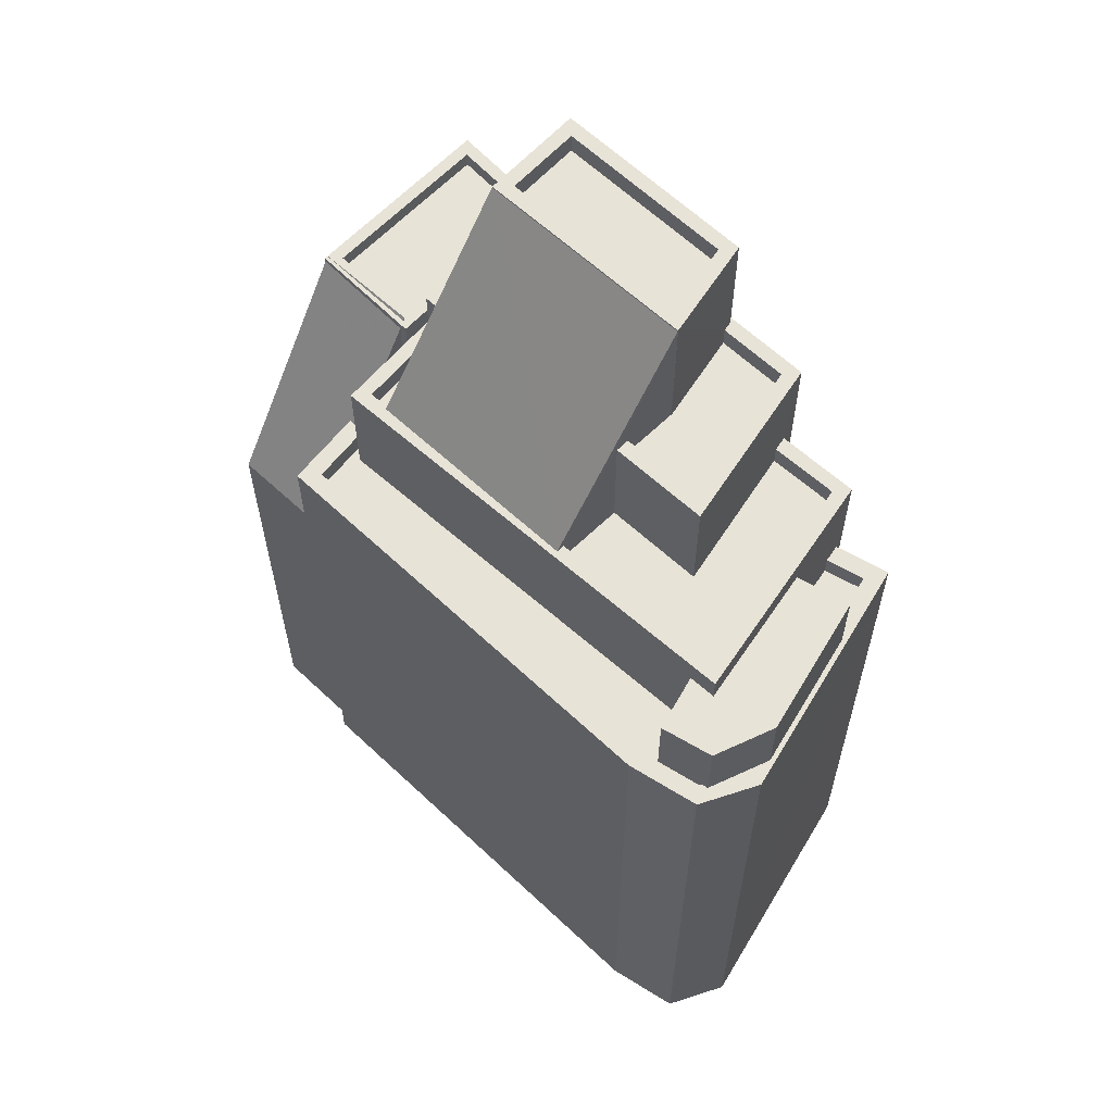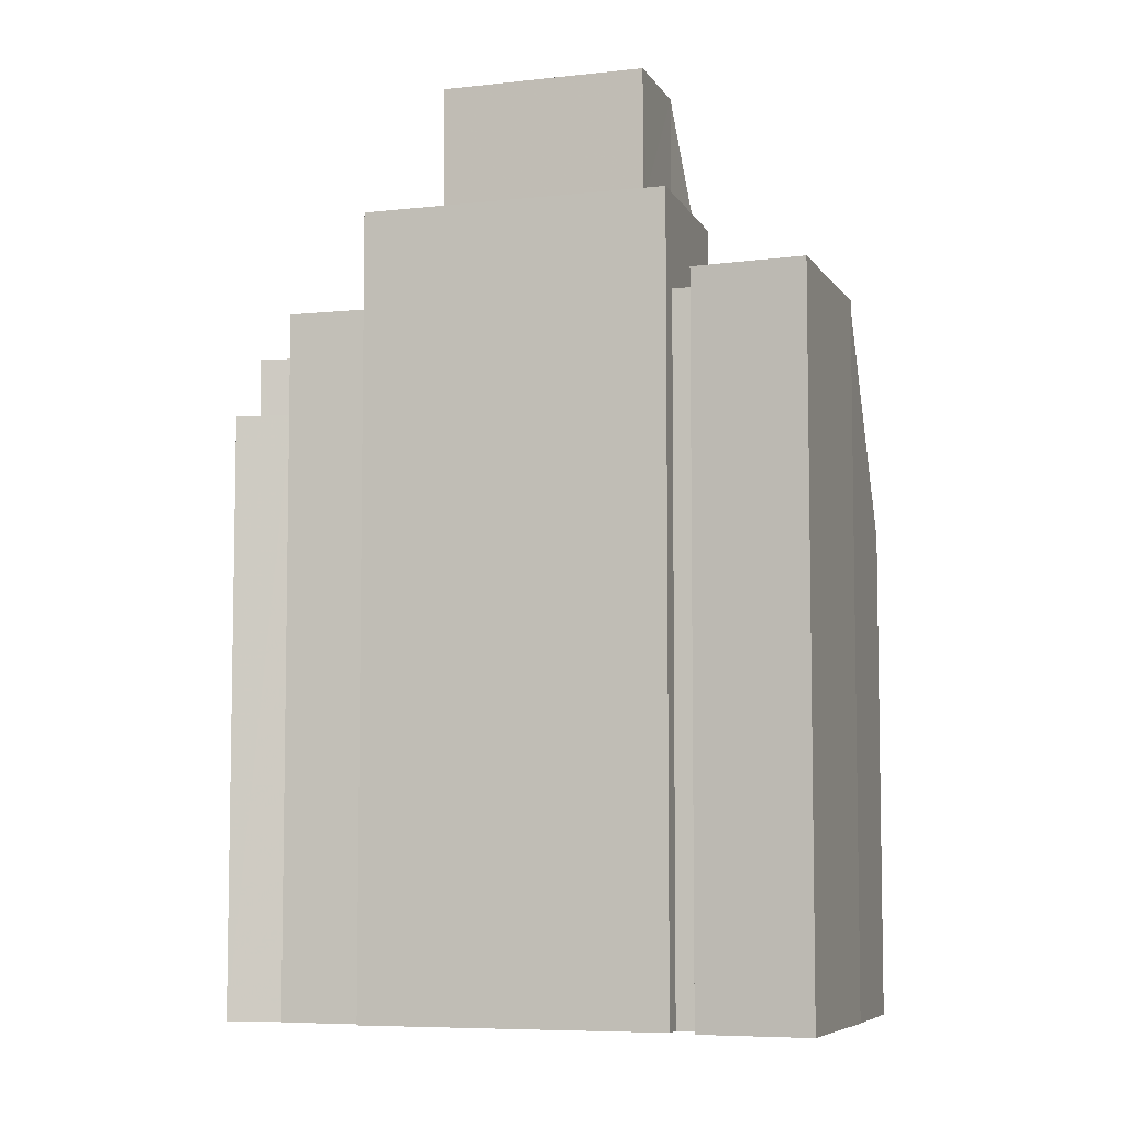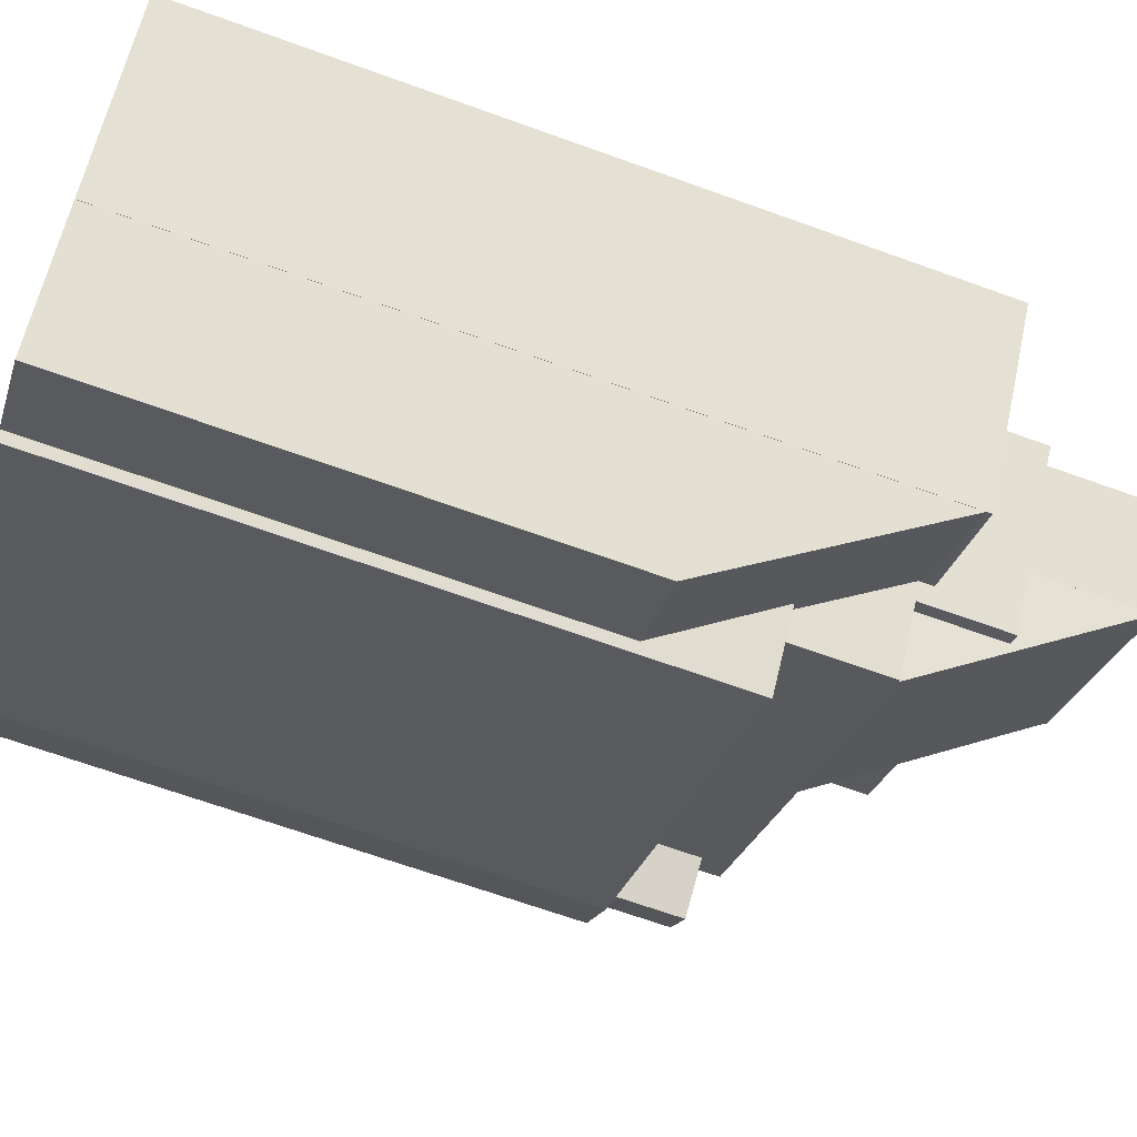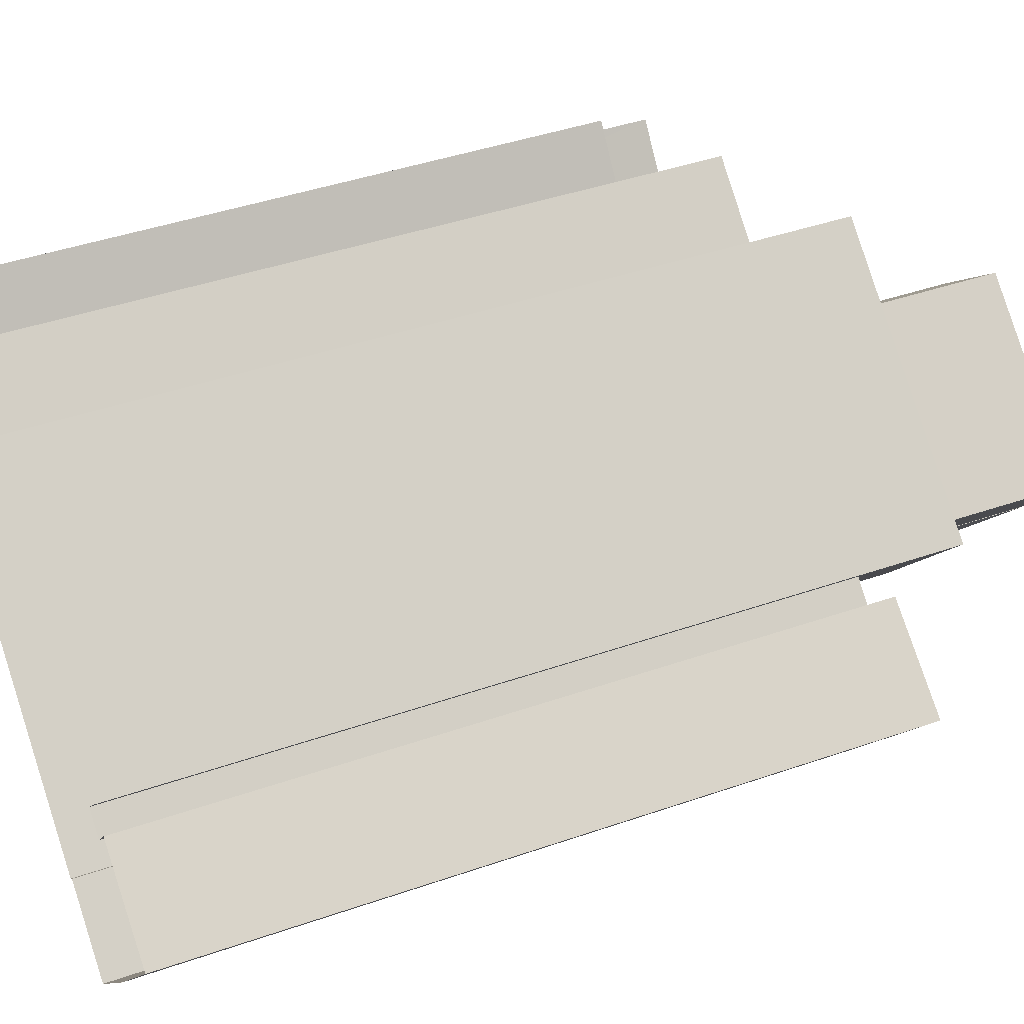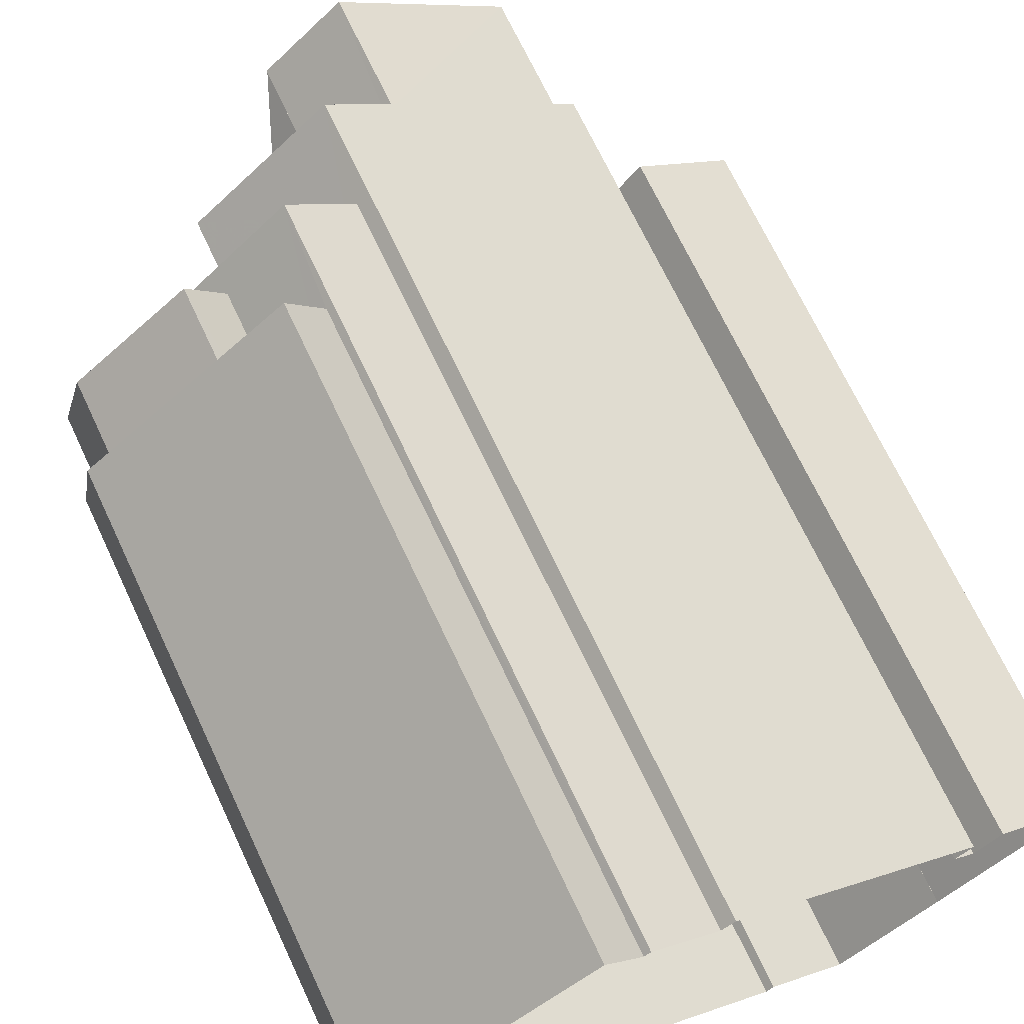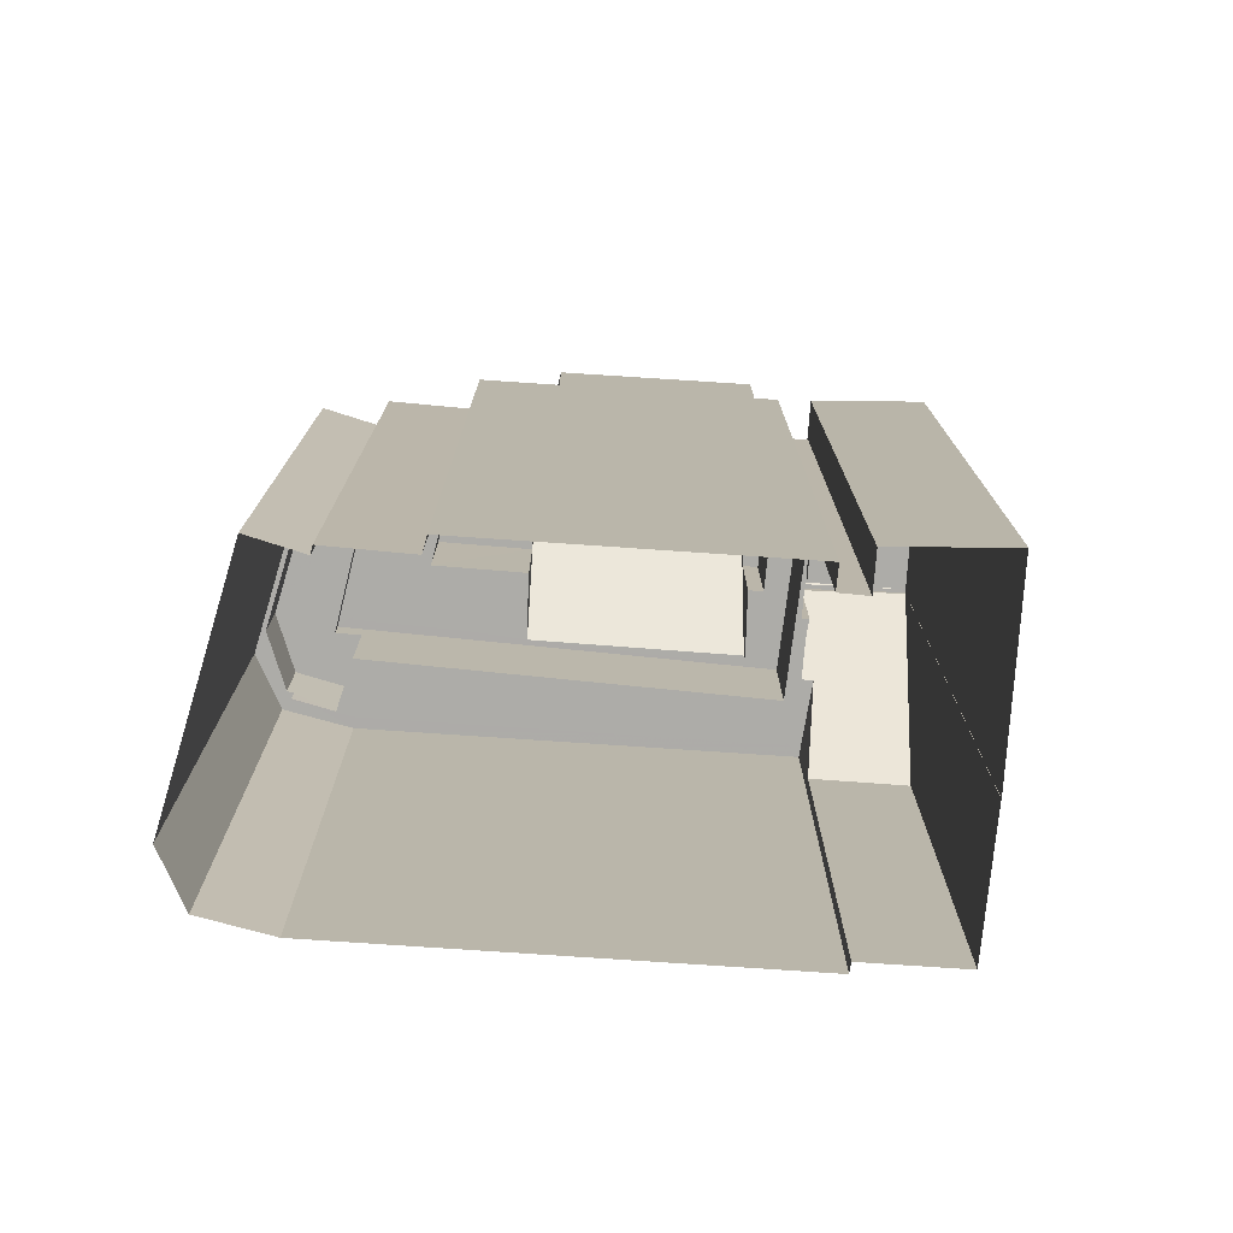
<metadata>
{"format":"obj","ext":"obj","renderer":"f3d","projection":"perspective","resolution":1024,"background":"white","views":[{"elev":62.2,"azim":81.6,"up":"+Z"},{"elev":-6.7,"azim":-123.6,"up":"+Z"},{"elev":-67.3,"azim":-109.9,"up":"+Y"},{"elev":42.4,"azim":-112.6,"up":"+Y"},{"elev":69.8,"azim":154.8,"up":"+Y"},{"elev":-76.6,"azim":-146.0,"up":"+Z"}]}
</metadata>
<code>
v -1.151e+04 -3.759e+04 33.09
v -1.151e+04 -3.759e+04 33.09
v -1.151e+04 -3.759e+04 33.09
v -1.152e+04 -3.76e+04 33.09
v -1.152e+04 -3.76e+04 33.09
v -1.151e+04 -3.758e+04 33.09
v -1.151e+04 -3.758e+04 33.09
v -1.152e+04 -3.76e+04 33.09
v -1.152e+04 -3.76e+04 33.09
v -1.152e+04 -3.76e+04 33.09
v -1.152e+04 -3.759e+04 33.09
v -1.151e+04 -3.758e+04 33.09
v -1.151e+04 -3.758e+04 33.09
v -1.152e+04 -3.759e+04 33.09
v -1.151e+04 -3.758e+04 33.09
v -1.152e+04 -3.759e+04 33.09
v -1.152e+04 -3.759e+04 33.09
v -1.152e+04 -3.759e+04 33.09
v -1.152e+04 -3.759e+04 53.16
v -1.152e+04 -3.759e+04 53.24
v -1.152e+04 -3.76e+04 53.16
v -1.152e+04 -3.76e+04 53.17
v -1.152e+04 -3.76e+04 53.16
v -1.152e+04 -3.76e+04 46.98
v -1.152e+04 -3.76e+04 50.01
v -1.152e+04 -3.76e+04 46.91
v -1.152e+04 -3.76e+04 53.01
v -1.152e+04 -3.759e+04 52.94
v -1.152e+04 -3.76e+04 50.01
v -1.152e+04 -3.76e+04 53.16
v -1.152e+04 -3.759e+04 53.16
v -1.152e+04 -3.759e+04 53.16
v -1.152e+04 -3.76e+04 53.16
v -1.152e+04 -3.76e+04 53.16
v -1.152e+04 -3.759e+04 53.16
v -1.152e+04 -3.76e+04 52.71
v -1.152e+04 -3.759e+04 52.71
v -1.152e+04 -3.759e+04 52.71
v -1.152e+04 -3.759e+04 52.71
v -1.152e+04 -3.759e+04 53.16
v -1.152e+04 -3.76e+04 53.16
v -1.152e+04 -3.759e+04 53.16
v -1.152e+04 -3.759e+04 53.16
v -1.152e+04 -3.759e+04 53.16
v -1.151e+04 -3.759e+04 49.41
v -1.151e+04 -3.759e+04 49.41
v -1.151e+04 -3.759e+04 49.41
v -1.151e+04 -3.759e+04 49.41
v -1.152e+04 -3.76e+04 49.41
v -1.152e+04 -3.76e+04 49.41
v -1.152e+04 -3.759e+04 49.41
v -1.151e+04 -3.759e+04 49.41
v -1.152e+04 -3.759e+04 49.41
v -1.152e+04 -3.759e+04 49.41
v -1.152e+04 -3.759e+04 49.41
v -1.151e+04 -3.758e+04 49.41
v -1.151e+04 -3.758e+04 49.41
v -1.151e+04 -3.758e+04 49.41
v -1.151e+04 -3.758e+04 49.41
v -1.152e+04 -3.759e+04 50.01
v -1.152e+04 -3.759e+04 50.01
v -1.152e+04 -3.759e+04 50.01
v -1.151e+04 -3.759e+04 50.01
v -1.151e+04 -3.759e+04 50.01
v -1.151e+04 -3.759e+04 50.01
v -1.152e+04 -3.76e+04 50.01
v -1.152e+04 -3.76e+04 50.01
v -1.151e+04 -3.759e+04 50.01
v -1.151e+04 -3.759e+04 50.01
v -1.151e+04 -3.758e+04 50.01
v -1.151e+04 -3.758e+04 50.01
v -1.151e+04 -3.758e+04 50.01
v -1.151e+04 -3.758e+04 50.01
v -1.152e+04 -3.759e+04 50.01
v -1.152e+04 -3.759e+04 50.01
v -1.151e+04 -3.758e+04 50.01
v -1.151e+04 -3.759e+04 50.01
v -1.151e+04 -3.758e+04 50.01
v -1.151e+04 -3.759e+04 50.01
v -1.151e+04 -3.759e+04 50.01
v -1.151e+04 -3.759e+04 52.12
v -1.151e+04 -3.759e+04 52.12
v -1.151e+04 -3.759e+04 52.12
v -1.151e+04 -3.758e+04 52.12
v -1.151e+04 -3.759e+04 52.12
v -1.151e+04 -3.758e+04 52.12
v -1.151e+04 -3.759e+04 52.12
v -1.152e+04 -3.759e+04 52.85
v -1.152e+04 -3.759e+04 52.85
v -1.152e+04 -3.759e+04 52.85
v -1.152e+04 -3.76e+04 52.85
v -1.152e+04 -3.759e+04 52.85
v -1.152e+04 -3.759e+04 52.85
v -1.151e+04 -3.758e+04 52.85
v -1.151e+04 -3.758e+04 52.85
v -1.151e+04 -3.758e+04 52.85
v -1.151e+04 -3.759e+04 52.85
v -1.151e+04 -3.759e+04 52.85
v -1.152e+04 -3.759e+04 52.85
v -1.151e+04 -3.759e+04 52.85
v -1.151e+04 -3.758e+04 52.85
v -1.151e+04 -3.759e+04 52.85
v -1.152e+04 -3.759e+04 52.85
v -1.152e+04 -3.759e+04 52.85
v -1.151e+04 -3.758e+04 52.25
v -1.151e+04 -3.758e+04 52.25
v -1.151e+04 -3.759e+04 52.25
v -1.151e+04 -3.759e+04 52.25
v -1.151e+04 -3.759e+04 52.25
v -1.151e+04 -3.759e+04 52.25
v -1.152e+04 -3.759e+04 52.25
v -1.152e+04 -3.759e+04 52.25
v -1.152e+04 -3.759e+04 52.25
v -1.152e+04 -3.759e+04 52.25
v -1.152e+04 -3.759e+04 52.25
v -1.152e+04 -3.759e+04 52.25
v -1.152e+04 -3.759e+04 58.27
v -1.152e+04 -3.759e+04 58.27
v -1.152e+04 -3.759e+04 58.27
v -1.151e+04 -3.759e+04 58.27
v -1.152e+04 -3.759e+04 58.87
v -1.152e+04 -3.759e+04 58.87
v -1.152e+04 -3.759e+04 58.87
v -1.151e+04 -3.759e+04 58.87
v -1.152e+04 -3.759e+04 58.87
v -1.151e+04 -3.759e+04 58.87
v -1.152e+04 -3.759e+04 58.87
v -1.152e+04 -3.759e+04 58.87
v -1.152e+04 -3.759e+04 58.82
v -1.152e+04 -3.759e+04 58.82
v -1.151e+04 -3.759e+04 58.82
v -1.152e+04 -3.759e+04 54.91
v -1.152e+04 -3.759e+04 54.91
v -1.152e+04 -3.759e+04 54.91
v -1.152e+04 -3.759e+04 54.91
v -1.152e+04 -3.759e+04 54.91
v -1.152e+04 -3.759e+04 54.91
v -1.152e+04 -3.759e+04 54.91
v -1.151e+04 -3.759e+04 54.91
v -1.151e+04 -3.758e+04 54.91
v -1.151e+04 -3.759e+04 54.91
v -1.151e+04 -3.759e+04 54.91
v -1.151e+04 -3.759e+04 54.91
v -1.151e+04 -3.759e+04 55.51
v -1.151e+04 -3.758e+04 55.51
v -1.151e+04 -3.759e+04 55.51
v -1.151e+04 -3.759e+04 55.51
v -1.152e+04 -3.759e+04 55.51
v -1.152e+04 -3.759e+04 55.51
v -1.152e+04 -3.759e+04 55.51
v -1.152e+04 -3.759e+04 55.51
v -1.152e+04 -3.759e+04 55.51
v -1.152e+04 -3.759e+04 55.51
v -1.152e+04 -3.759e+04 55.51
v -1.151e+04 -3.759e+04 55.51
v -1.152e+04 -3.759e+04 55.51
v -1.151e+04 -3.758e+04 55.51
v -1.152e+04 -3.759e+04 55.51
v -1.152e+04 -3.759e+04 55.51
f 1 2 3
f 3 4 5
f 6 7 1
f 8 9 5
f 10 11 9
f 12 13 6
f 12 14 15
f 16 11 17
f 14 18 15
f 14 9 16
f 6 1 3
f 5 12 3
f 5 9 14
f 16 9 11
f 12 6 3
f 5 14 12
f 19 20 21
f 20 22 21
f 22 23 21
f 24 25 26
f 26 25 27
f 27 25 28
f 25 29 28
f 30 31 19
f 32 33 34
f 33 32 35
f 31 35 32
f 21 30 19
f 31 32 19
f 36 37 38
f 36 39 37
f 31 40 35
f 21 23 30
f 41 42 30
f 43 40 42
f 33 41 34
f 23 41 30
f 40 44 35
f 43 41 33
f 43 44 40
f 43 42 41
f 45 46 47
f 46 48 47
f 45 49 50
f 51 50 49
f 52 45 47
f 53 54 55
f 53 55 49
f 52 49 45
f 55 51 49
f 56 57 58
f 56 59 57
f 60 61 62
f 63 64 65
f 66 63 67
f 64 68 69
f 66 67 25
f 70 68 71
f 72 73 71
f 74 29 75
f 25 67 29
f 76 73 72
f 63 77 67
f 29 67 75
f 73 78 70
f 79 68 70
f 69 68 79
f 65 69 80
f 63 65 77
f 64 69 65
f 73 70 71
f 81 82 83
f 84 83 85
f 86 84 85
f 83 82 87
f 83 87 85
f 88 89 90
f 89 91 92
f 88 90 93
f 94 95 96
f 97 91 98
f 93 90 99
f 94 100 98
f 95 101 96
f 100 102 97
f 103 92 104
f 94 96 100
f 90 89 92
f 104 91 97
f 92 91 104
f 100 97 98
f 105 106 107
f 105 107 108
f 107 109 108
f 107 110 109
f 111 112 113
f 114 113 115
f 115 113 116
f 113 112 116
f 117 118 119
f 117 120 118
f 121 122 123
f 124 125 126
f 122 124 126
f 126 125 127
f 123 122 128
f 126 128 122
f 123 125 121
f 123 127 125
f 129 104 130
f 130 97 131
f 130 104 97
f 132 133 134
f 134 133 135
f 136 133 132
f 135 133 137
f 138 139 140
f 139 141 140
f 139 142 141
f 143 142 139
f 144 145 146
f 147 144 146
f 148 149 150
f 151 152 145
f 150 149 153
f 148 154 151
f 155 147 146
f 152 156 157
f 146 145 157
f 152 151 158
f 154 159 158
f 148 150 154
f 152 157 145
f 154 158 151
f 19 32 20
f 41 23 22
f 22 20 34
f 22 34 41
f 20 32 34
f 5 26 8
f 5 24 26
f 26 9 8
f 26 27 9
f 29 74 28
f 51 55 75
f 9 27 10
f 55 31 75
f 10 27 30
f 28 31 30
f 74 75 28
f 27 28 30
f 75 31 28
f 10 42 11
f 10 30 42
f 42 17 11
f 42 40 17
f 88 16 17
f 17 40 88
f 54 62 55
f 55 62 31
f 89 40 31
f 62 61 89
f 88 40 89
f 62 89 31
f 33 35 39
f 36 33 39
f 43 36 38
f 43 33 36
f 43 38 37
f 44 43 37
f 39 44 37
f 39 35 44
f 66 24 4
f 4 24 5
f 25 24 66
f 72 71 7
f 6 72 7
f 71 1 7
f 71 68 1
f 64 2 1
f 68 64 1
f 2 63 3
f 2 64 63
f 3 63 66
f 4 3 66
f 75 67 50
f 51 75 50
f 53 62 54
f 53 60 62
f 76 58 73
f 76 56 58
f 57 73 58
f 57 78 73
f 80 46 65
f 80 48 46
f 77 65 46
f 45 77 46
f 45 67 77
f 45 50 67
f 69 85 87
f 69 79 85
f 47 80 82
f 82 80 87
f 47 48 80
f 87 80 69
f 81 47 82
f 81 52 47
f 57 59 78
f 70 78 86
f 86 78 84
f 78 59 84
f 79 70 86
f 85 79 86
f 14 88 93
f 14 16 88
f 6 13 72
f 84 98 83
f 13 94 72
f 59 56 76
f 76 84 59
f 94 98 84
f 72 94 76
f 94 84 76
f 95 94 13
f 12 95 13
f 83 98 81
f 52 81 49
f 49 81 91
f 81 98 91
f 89 61 60
f 89 60 91
f 60 49 91
f 60 53 49
f 90 92 116
f 112 90 116
f 111 90 112
f 111 99 90
f 101 105 96
f 101 106 105
f 108 96 105
f 108 100 96
f 115 116 92
f 103 115 92
f 102 100 108
f 109 102 108
f 128 126 120
f 117 128 120
f 123 128 117
f 119 123 117
f 123 119 118
f 127 123 118
f 120 127 118
f 120 126 127
f 121 158 159
f 122 121 130
f 159 135 137
f 159 137 130
f 121 159 130
f 152 121 125
f 152 158 121
f 156 124 139
f 139 138 156
f 125 124 156
f 152 125 156
f 143 139 131
f 139 124 131
f 131 122 130
f 131 124 122
f 129 133 153
f 115 103 114
f 133 136 153
f 129 149 104
f 149 114 103
f 149 103 104
f 129 153 149
f 129 130 137
f 133 129 137
f 102 109 110
f 143 131 155
f 142 143 155
f 102 147 97
f 131 97 147
f 110 147 102
f 131 147 155
f 101 144 107
f 144 101 145
f 145 95 15
f 107 106 101
f 15 95 12
f 101 95 145
f 151 15 18
f 151 145 15
f 111 113 99
f 14 93 18
f 113 148 99
f 18 93 151
f 99 148 151
f 93 99 151
f 147 107 144
f 147 110 107
f 148 114 149
f 148 113 114
f 154 150 132
f 134 154 132
f 135 154 134
f 135 159 154
f 156 140 157
f 156 138 140
f 141 157 140
f 141 146 157
f 136 132 150
f 153 136 150
f 155 146 141
f 142 155 141

</code>
